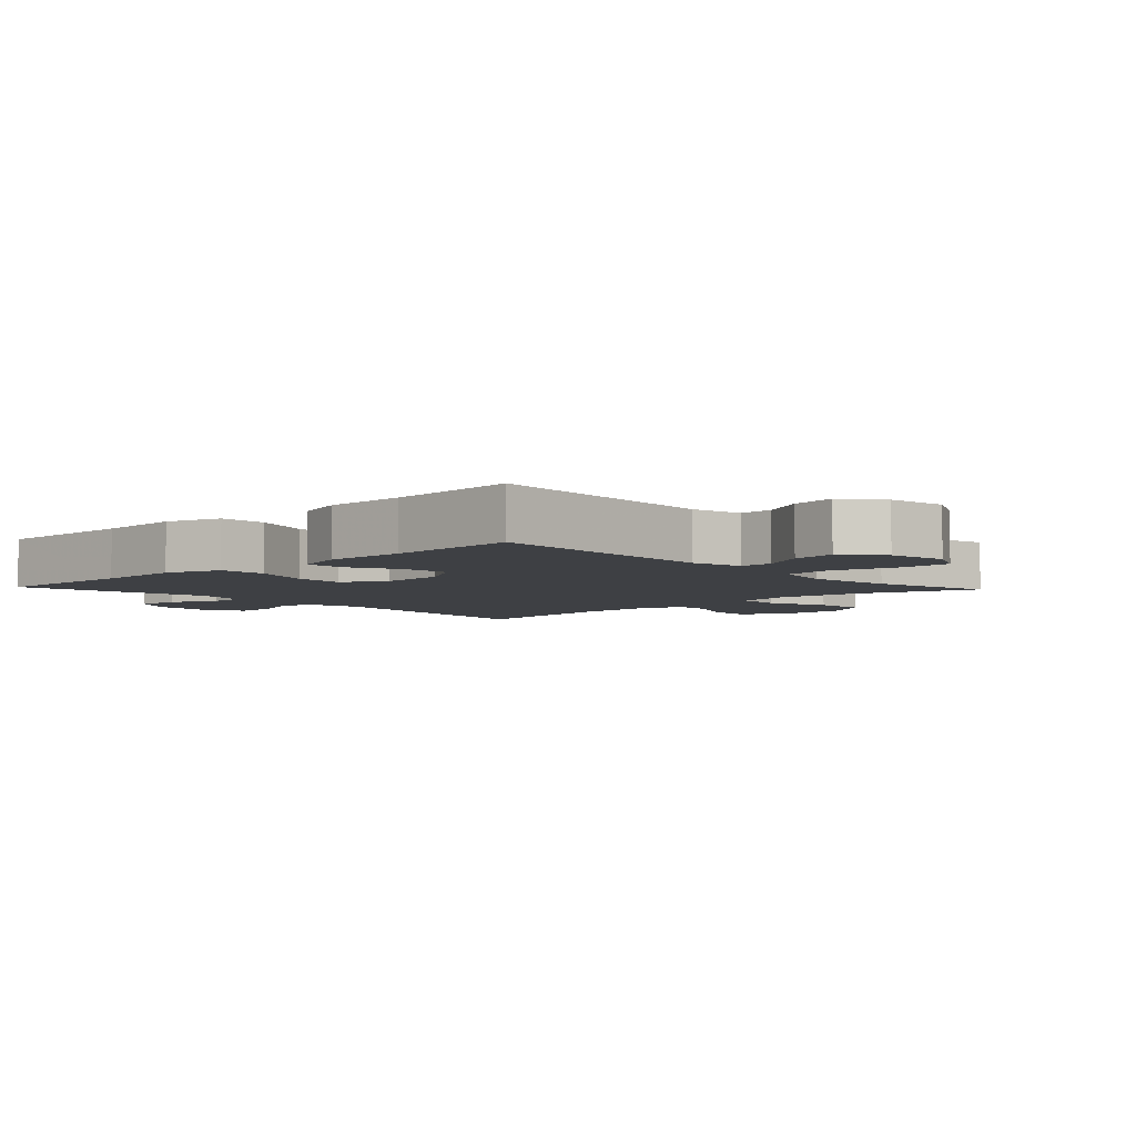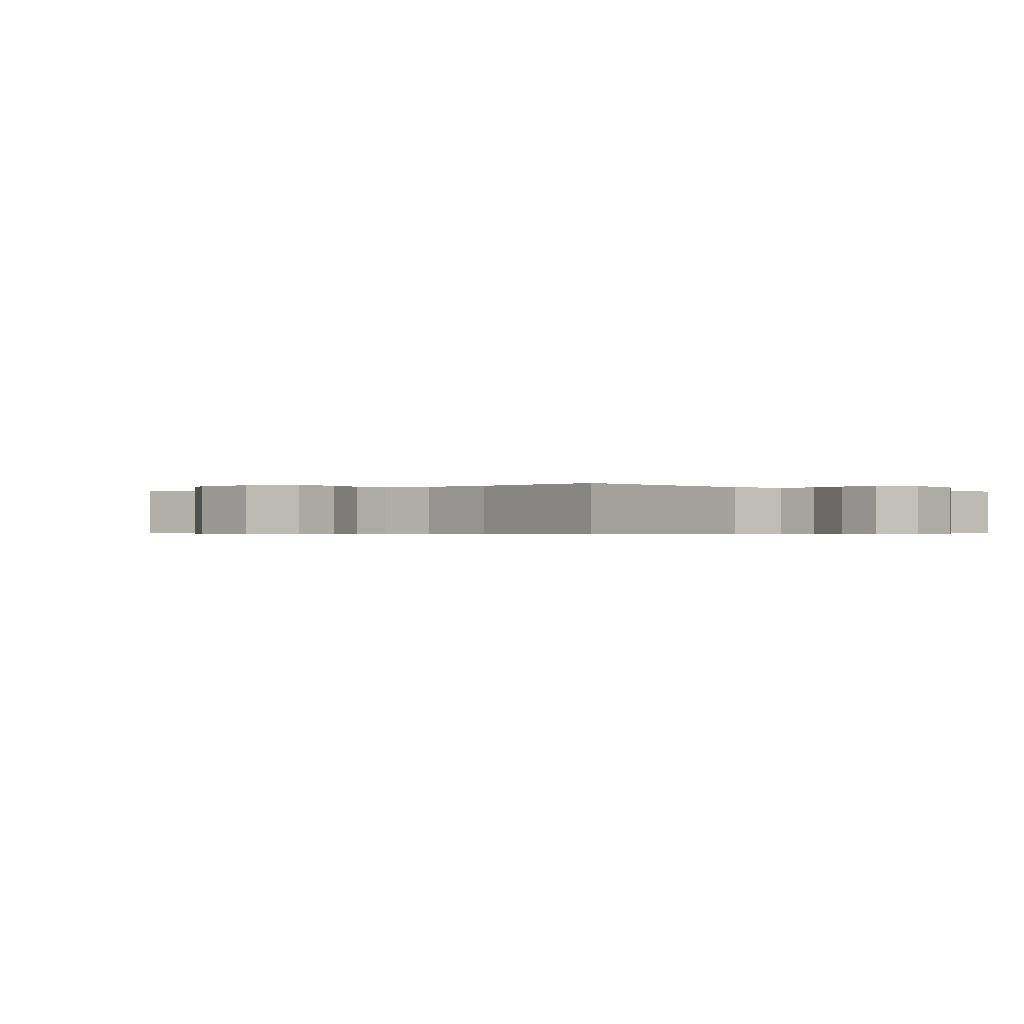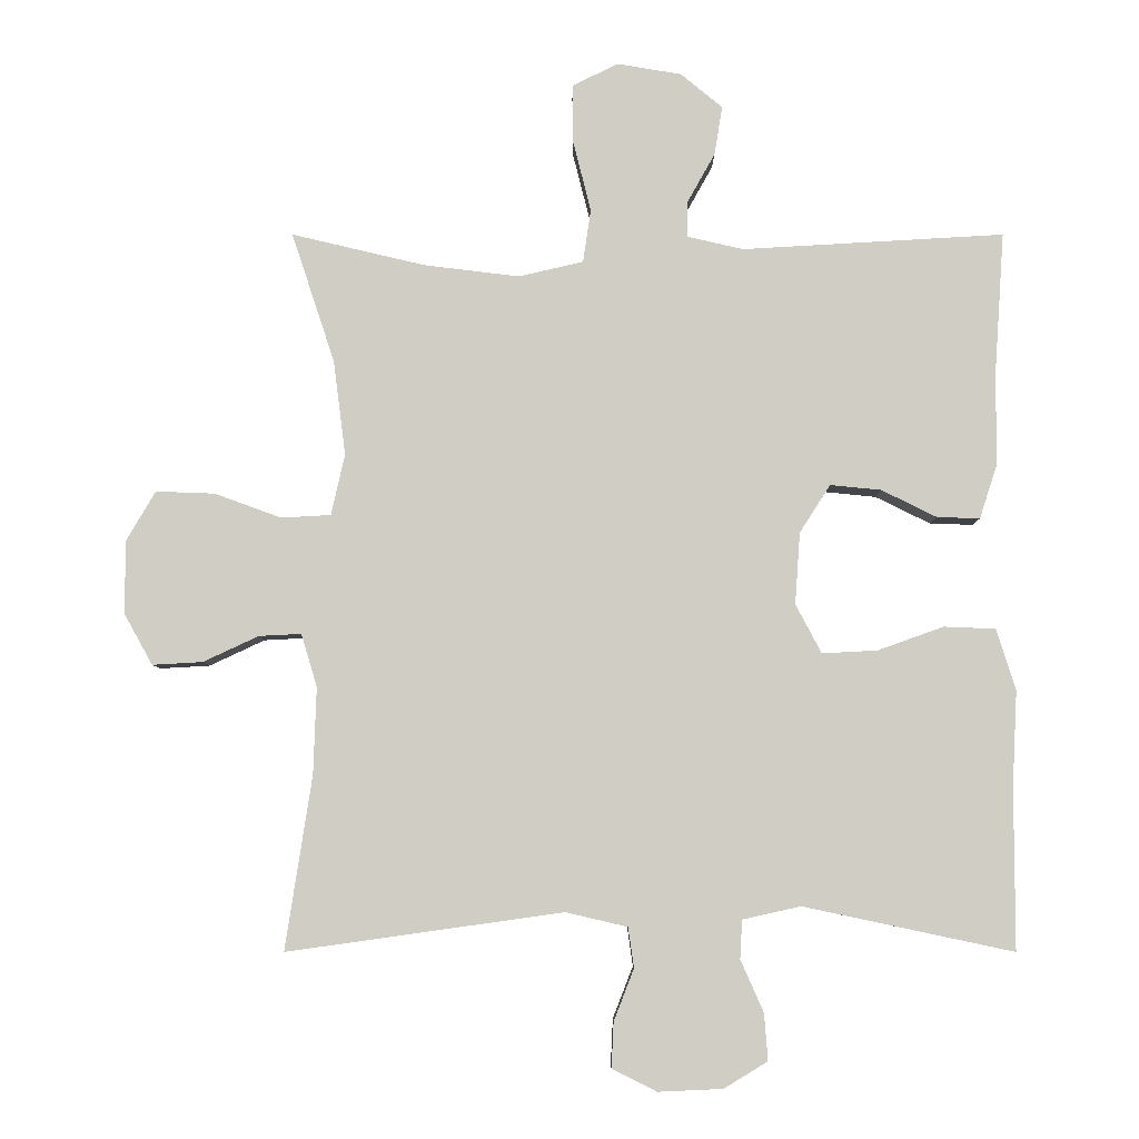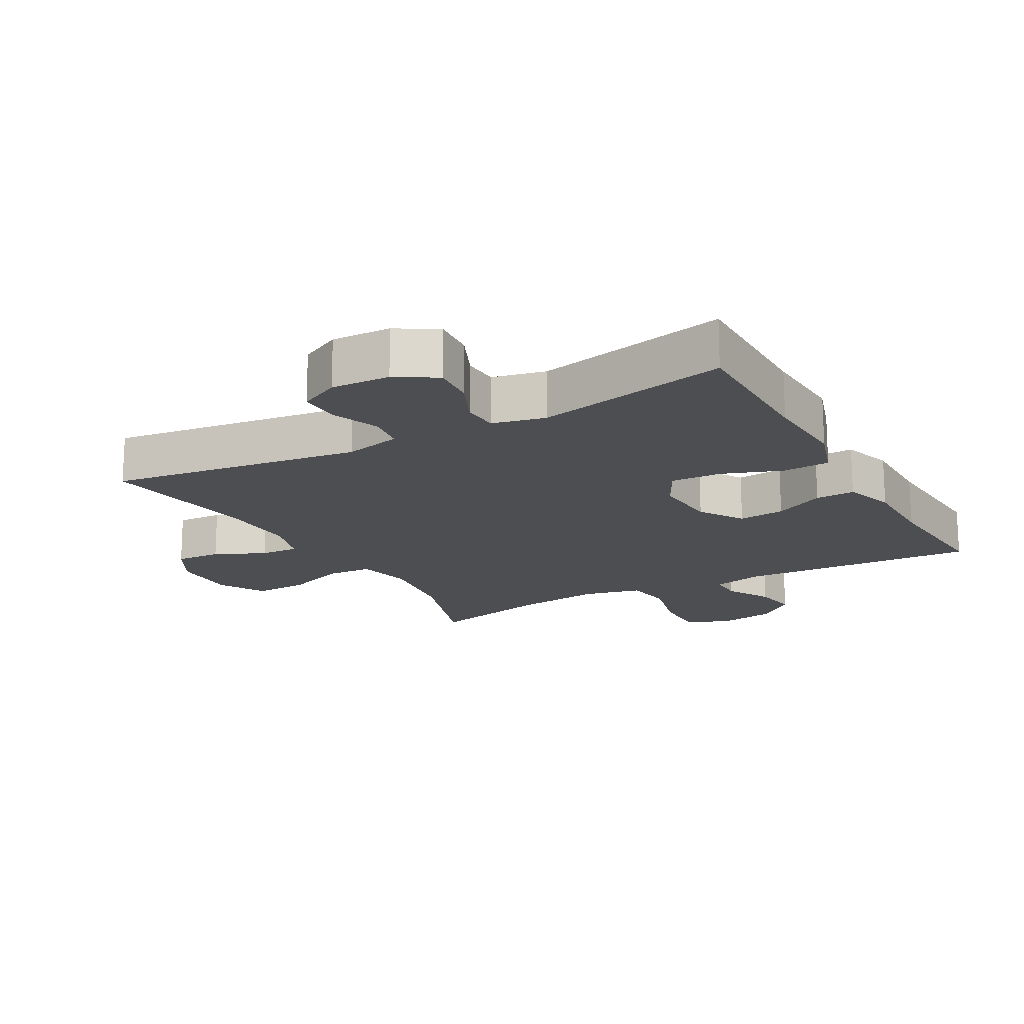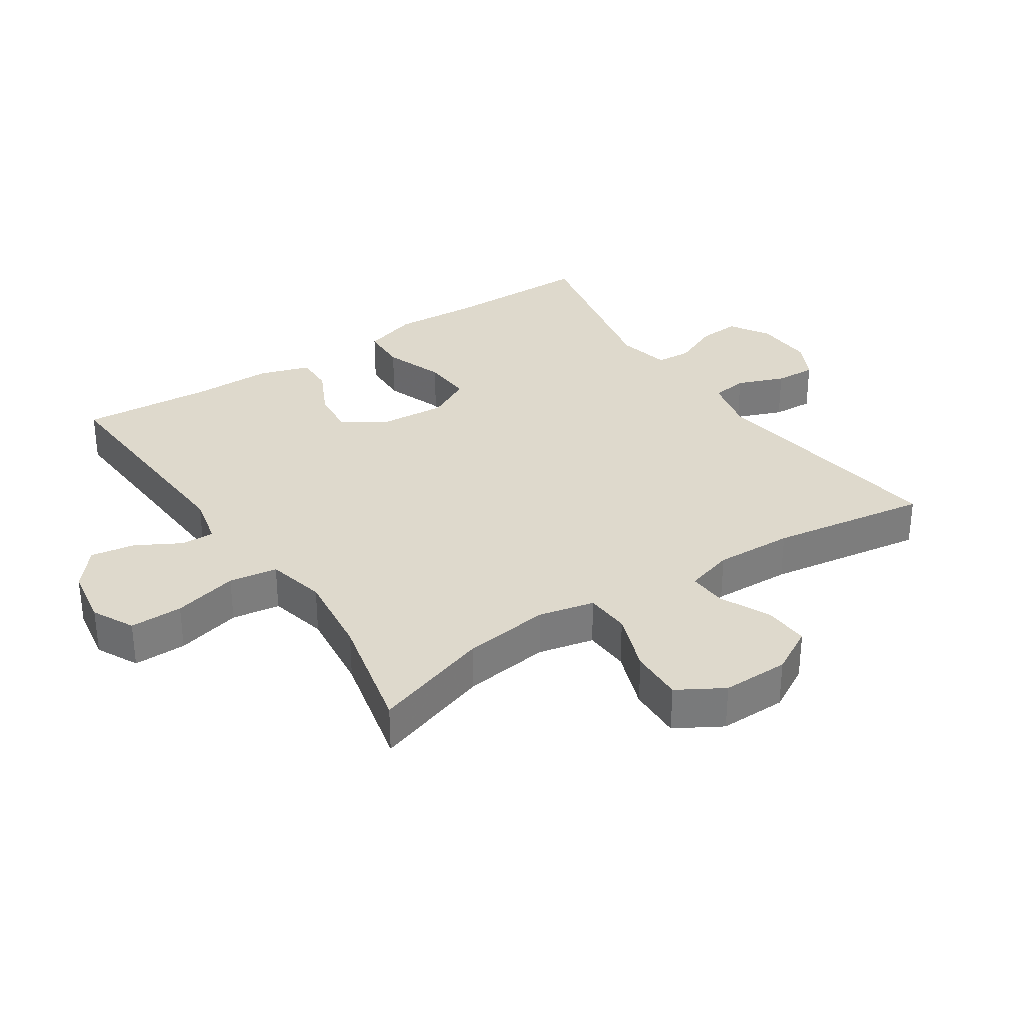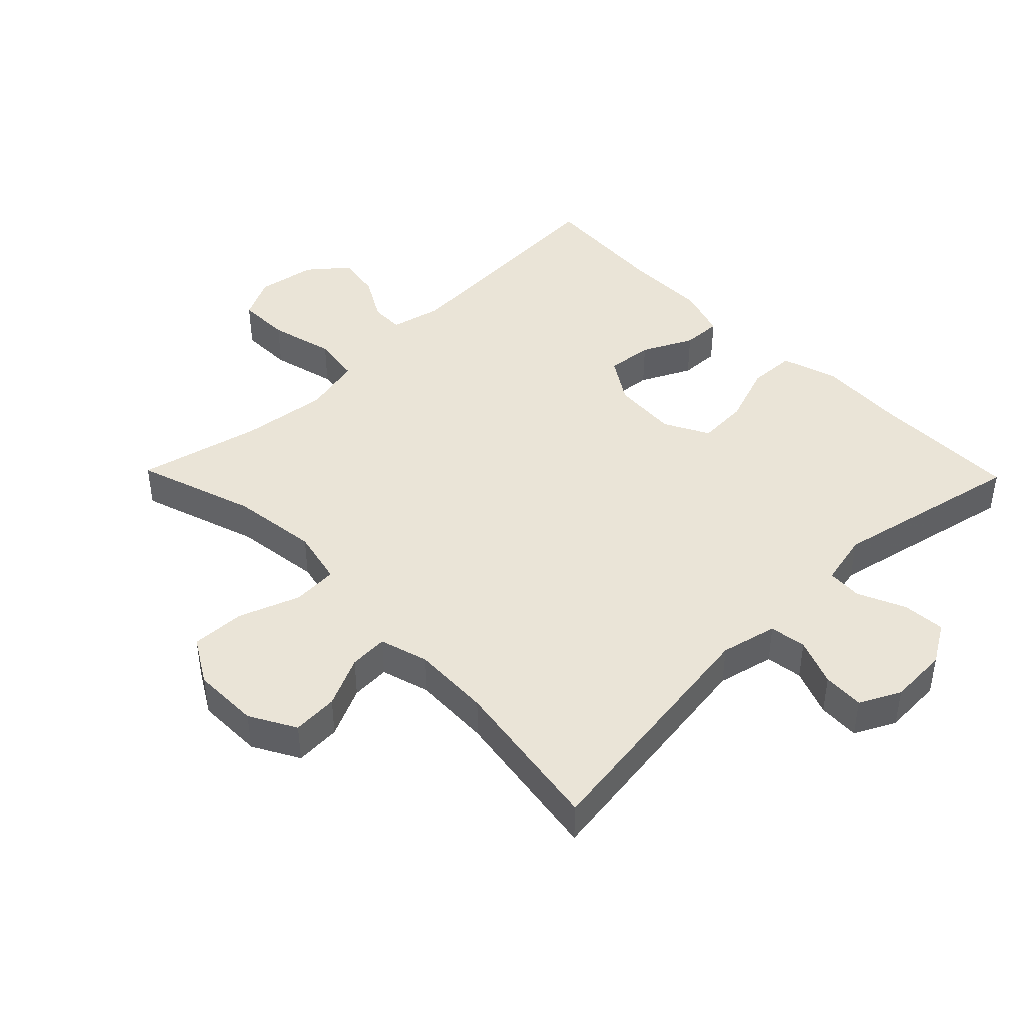
<metadata>
{"format":"obj","ext":"obj","renderer":"f3d","projection":"perspective","resolution":1024,"background":"white","views":[{"elev":-4.9,"azim":-46.9,"up":"+Y"},{"elev":-0.4,"azim":134.2,"up":"+Y"},{"elev":-6.3,"azim":-180.0,"up":"+Z"},{"elev":-17.2,"azim":-150.9,"up":"+Y"},{"elev":32.2,"azim":56.3,"up":"+Y"},{"elev":43.6,"azim":135.7,"up":"+Y"}]}
</metadata>
<code>
v -0.5 0.07 0.5
v -0.134 0.07 0.479
v -0.056 0.07 0.497
v -0.057 0.07 0.548
v -0.095 0.07 0.616
v -0.106 0.07 0.684
v -0.048 0.07 0.732
v 0.042 0.07 0.747
v 0.106 0.07 0.715
v 0.105 0.07 0.634
v 0.08 0.07 0.535
v 0.091 0.07 0.461
v 0.181 0.07 0.44
v 0.313 0.07 0.456
v 0.5 0.07 0.5
v 0.44 0.07 0.319
v 0.423 0.07 0.187
v 0.442 0.07 0.102
v 0.511 0.07 0.098
v 0.604 0.07 0.132
v 0.686 0.07 0.135
v 0.727 0.07 0.065
v 0.726 0.07 -0.037
v 0.687 0.07 -0.107
v 0.617 0.07 -0.103
v 0.54 0.07 -0.067
v 0.481 0.07 -0.064
v 0.459 0.07 -0.138
v 0.463 0.07 -0.258
v 0.5 0.07 -0.5
v 0.116 0.07 -0.446
v 0.03 0.07 -0.466
v 0.022 0.07 -0.522
v 0.05 0.07 -0.594
v 0.053 0.07 -0.657
v -0.009 0.07 -0.688
v -0.099 0.07 -0.684
v -0.16 0.07 -0.647
v -0.155 0.07 -0.582
v -0.123 0.07 -0.51
v -0.126 0.07 -0.456
v -0.207 0.07 -0.438
v -0.5 0.07 -0.5
v -0.5 0.07 -0.274
v -0.507 0.07 -0.142
v -0.48 0.07 -0.057
v -0.408 0.07 -0.054
v -0.316 0.07 -0.087
v -0.239 0.07 -0.091
v -0.203 0.07 -0.023
v -0.21 0.07 0.077
v -0.253 0.07 0.144
v -0.324 0.07 0.137
v -0.401 0.07 0.099
v -0.461 0.07 0.097
v -0.486 0.07 0.174
v -0.486 0.07 0.298
v -0.5 0 0.5
v -0.134 0 0.479
v -0.056 0 0.497
v -0.057 0 0.548
v -0.095 0 0.616
v -0.106 0 0.684
v -0.048 0 0.732
v 0.042 0 0.747
v 0.106 0 0.715
v 0.105 0 0.634
v 0.08 0 0.535
v 0.091 0 0.461
v 0.181 0 0.44
v 0.313 0 0.456
v 0.5 0 0.5
v 0.44 0 0.319
v 0.423 0 0.187
v 0.442 0 0.102
v 0.511 0 0.098
v 0.604 0 0.132
v 0.686 0 0.135
v 0.727 0 0.065
v 0.726 0 -0.037
v 0.687 0 -0.107
v 0.617 0 -0.103
v 0.54 0 -0.067
v 0.481 0 -0.064
v 0.459 0 -0.138
v 0.463 0 -0.258
v 0.5 0 -0.5
v 0.116 0 -0.446
v 0.03 0 -0.466
v 0.022 0 -0.522
v 0.05 0 -0.594
v 0.053 0 -0.657
v -0.009 0 -0.688
v -0.099 0 -0.684
v -0.16 0 -0.647
v -0.155 0 -0.582
v -0.123 0 -0.51
v -0.126 0 -0.456
v -0.207 0 -0.438
v -0.5 0 -0.5
v -0.5 0 -0.274
v -0.507 0 -0.142
v -0.48 0 -0.057
v -0.408 0 -0.054
v -0.316 0 -0.087
v -0.239 0 -0.091
v -0.203 0 -0.023
v -0.21 0 0.077
v -0.253 0 0.144
v -0.324 0 0.137
v -0.401 0 0.099
v -0.461 0 0.097
v -0.486 0 0.174
v -0.486 0 0.298
f 55 56 57
f 54 55 57
f 53 54 57
f 57 1 2
f 53 57 2
f 52 53 2
f 51 52 2 3
f 50 51 3
f 46 47 48
f 45 46 48
f 44 45 48
f 44 48 49
f 43 44 49
f 42 43 49
f 41 42 49 50
f 38 39 40
f 37 38 40
f 36 37 40
f 35 36 40
f 34 35 40
f 33 34 40
f 32 33 40 41
f 41 50 3
f 32 41 3
f 31 32 3
f 24 25 26
f 23 24 26
f 22 23 26
f 21 22 26
f 20 21 26
f 19 20 26
f 18 19 26 27
f 14 15 16
f 13 14 16 17
f 12 13 17 18
f 9 10 11
f 8 9 11
f 7 8 11
f 6 7 11
f 5 6 11
f 4 5 11
f 4 11 12
f 3 4 12
f 31 3 12
f 30 31 12
f 29 30 12
f 18 27 28
f 12 18 28 29
f 114 113 112
f 114 112 111
f 114 111 110
f 59 58 114
f 59 114 110
f 59 110 109
f 60 59 109 108
f 60 108 107
f 105 104 103
f 105 103 102
f 105 102 101
f 106 105 101
f 106 101 100
f 106 100 99
f 107 106 99 98
f 97 96 95
f 97 95 94
f 97 94 93
f 97 93 92
f 97 92 91
f 97 91 90
f 98 97 90 89
f 60 107 98
f 60 98 89
f 60 89 88
f 83 82 81
f 83 81 80
f 83 80 79
f 83 79 78
f 83 78 77
f 83 77 76
f 84 83 76 75
f 73 72 71
f 74 73 71 70
f 75 74 70 69
f 68 67 66
f 68 66 65
f 68 65 64
f 68 64 63
f 68 63 62
f 68 62 61
f 69 68 61
f 69 61 60
f 69 60 88
f 69 88 87
f 69 87 86
f 85 84 75
f 86 85 75 69
f 1 58 59 2
f 2 59 60 3
f 3 60 61 4
f 4 61 62 5
f 5 62 63 6
f 6 63 64 7
f 7 64 65 8
f 8 65 66 9
f 9 66 67 10
f 10 67 68 11
f 11 68 69 12
f 12 69 70 13
f 13 70 71 14
f 14 71 72 15
f 15 72 73 16
f 16 73 74 17
f 17 74 75 18
f 18 75 76 19
f 19 76 77 20
f 20 77 78 21
f 21 78 79 22
f 22 79 80 23
f 23 80 81 24
f 24 81 82 25
f 25 82 83 26
f 26 83 84 27
f 27 84 85 28
f 28 85 86 29
f 29 86 87 30
f 30 87 88 31
f 31 88 89 32
f 32 89 90 33
f 33 90 91 34
f 34 91 92 35
f 35 92 93 36
f 36 93 94 37
f 37 94 95 38
f 38 95 96 39
f 39 96 97 40
f 40 97 98 41
f 41 98 99 42
f 42 99 100 43
f 43 100 101 44
f 44 101 102 45
f 45 102 103 46
f 46 103 104 47
f 47 104 105 48
f 48 105 106 49
f 49 106 107 50
f 50 107 108 51
f 51 108 109 52
f 52 109 110 53
f 53 110 111 54
f 54 111 112 55
f 55 112 113 56
f 56 113 114 57
f 57 114 58 1

</code>
